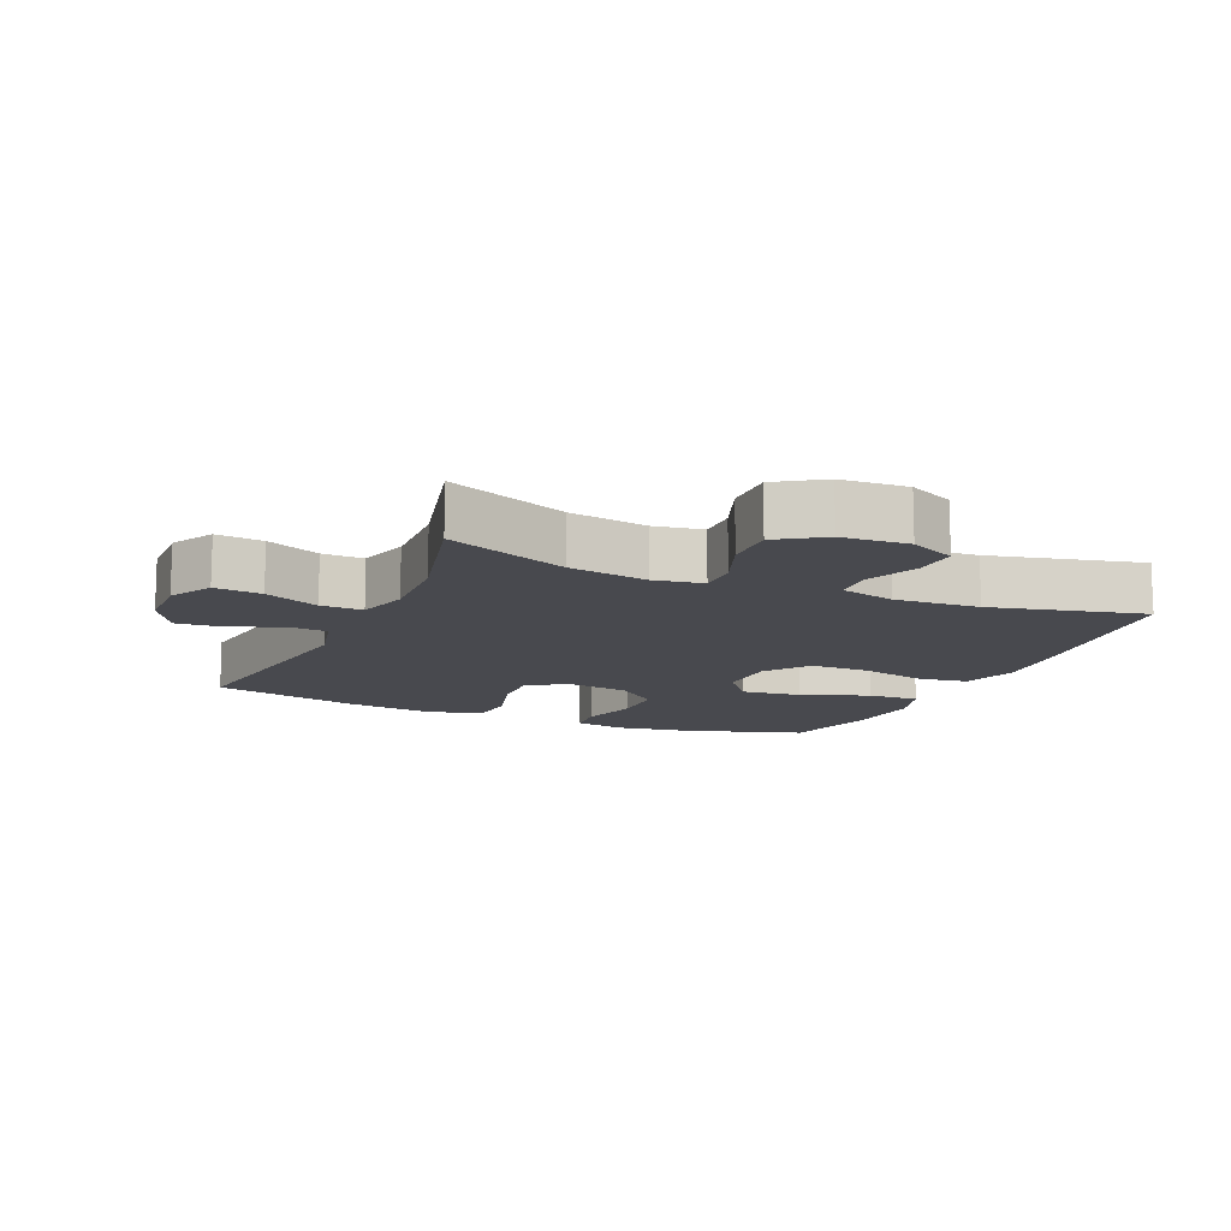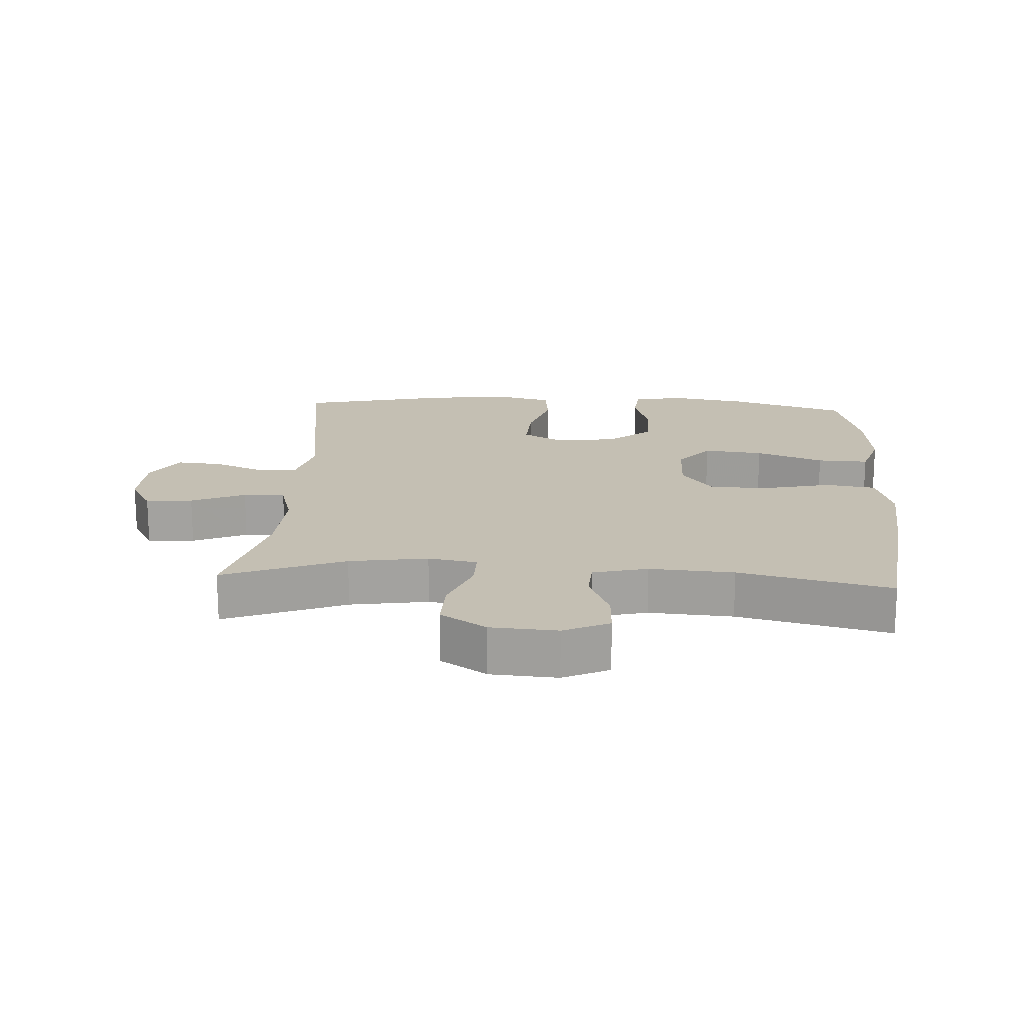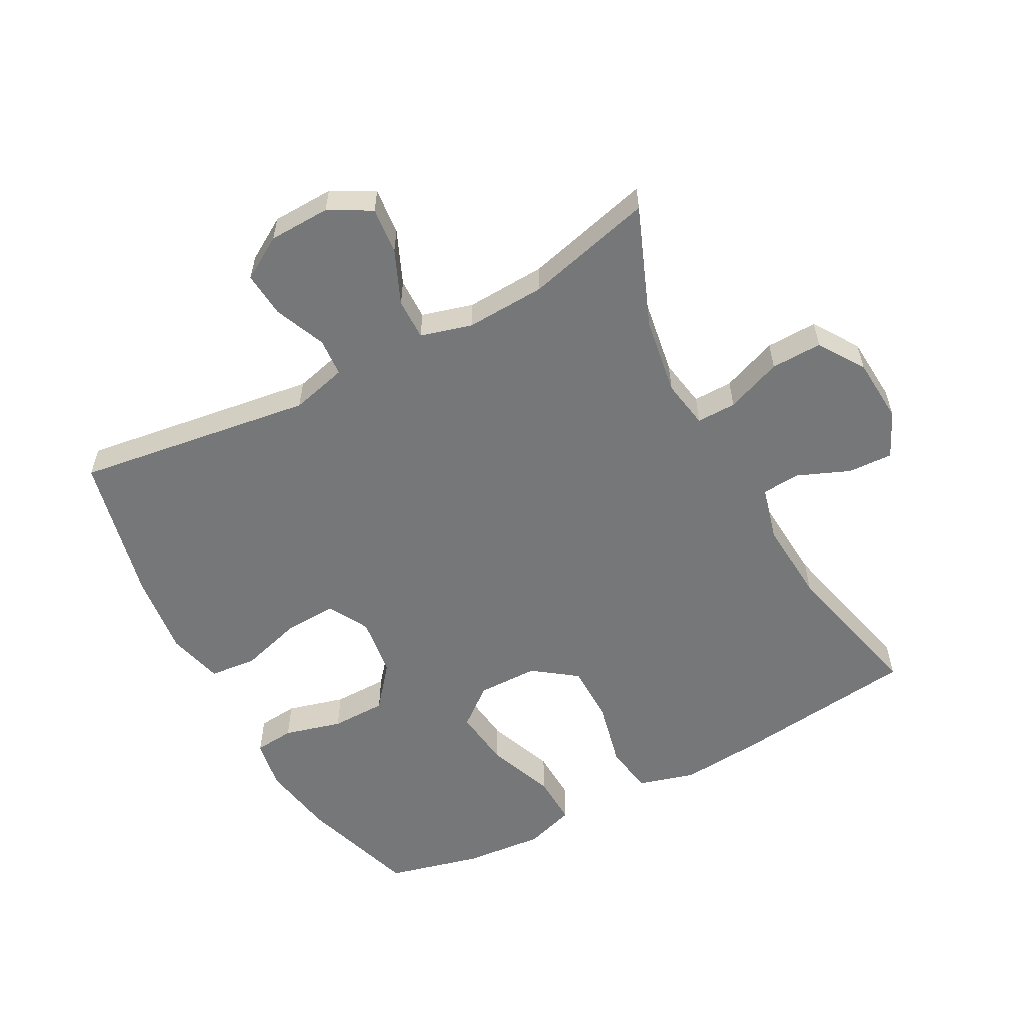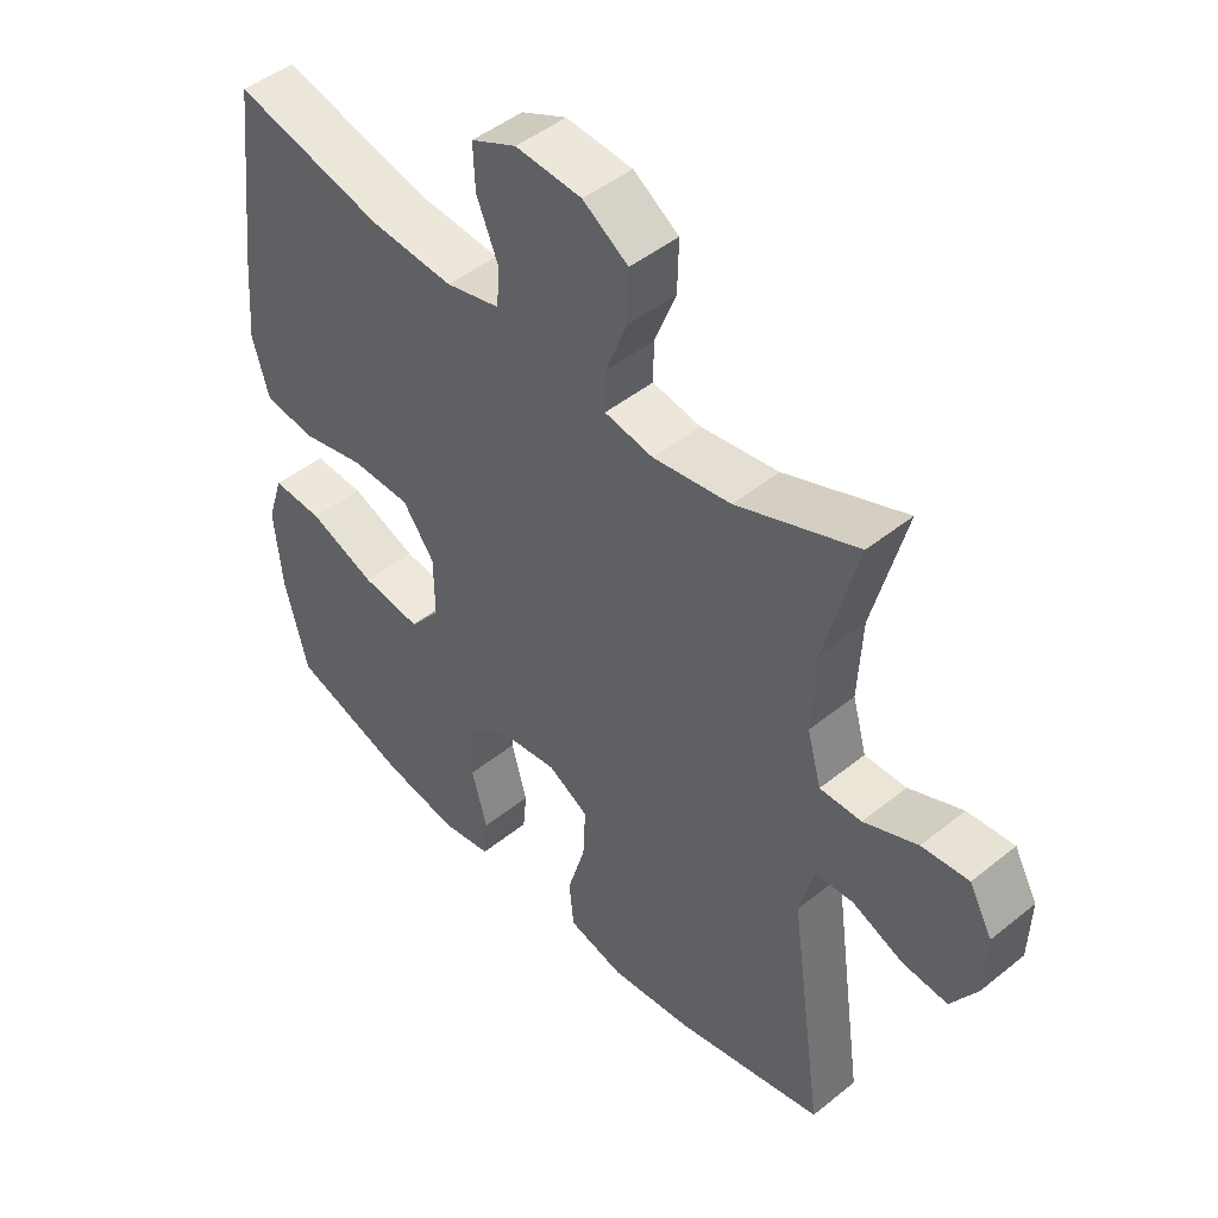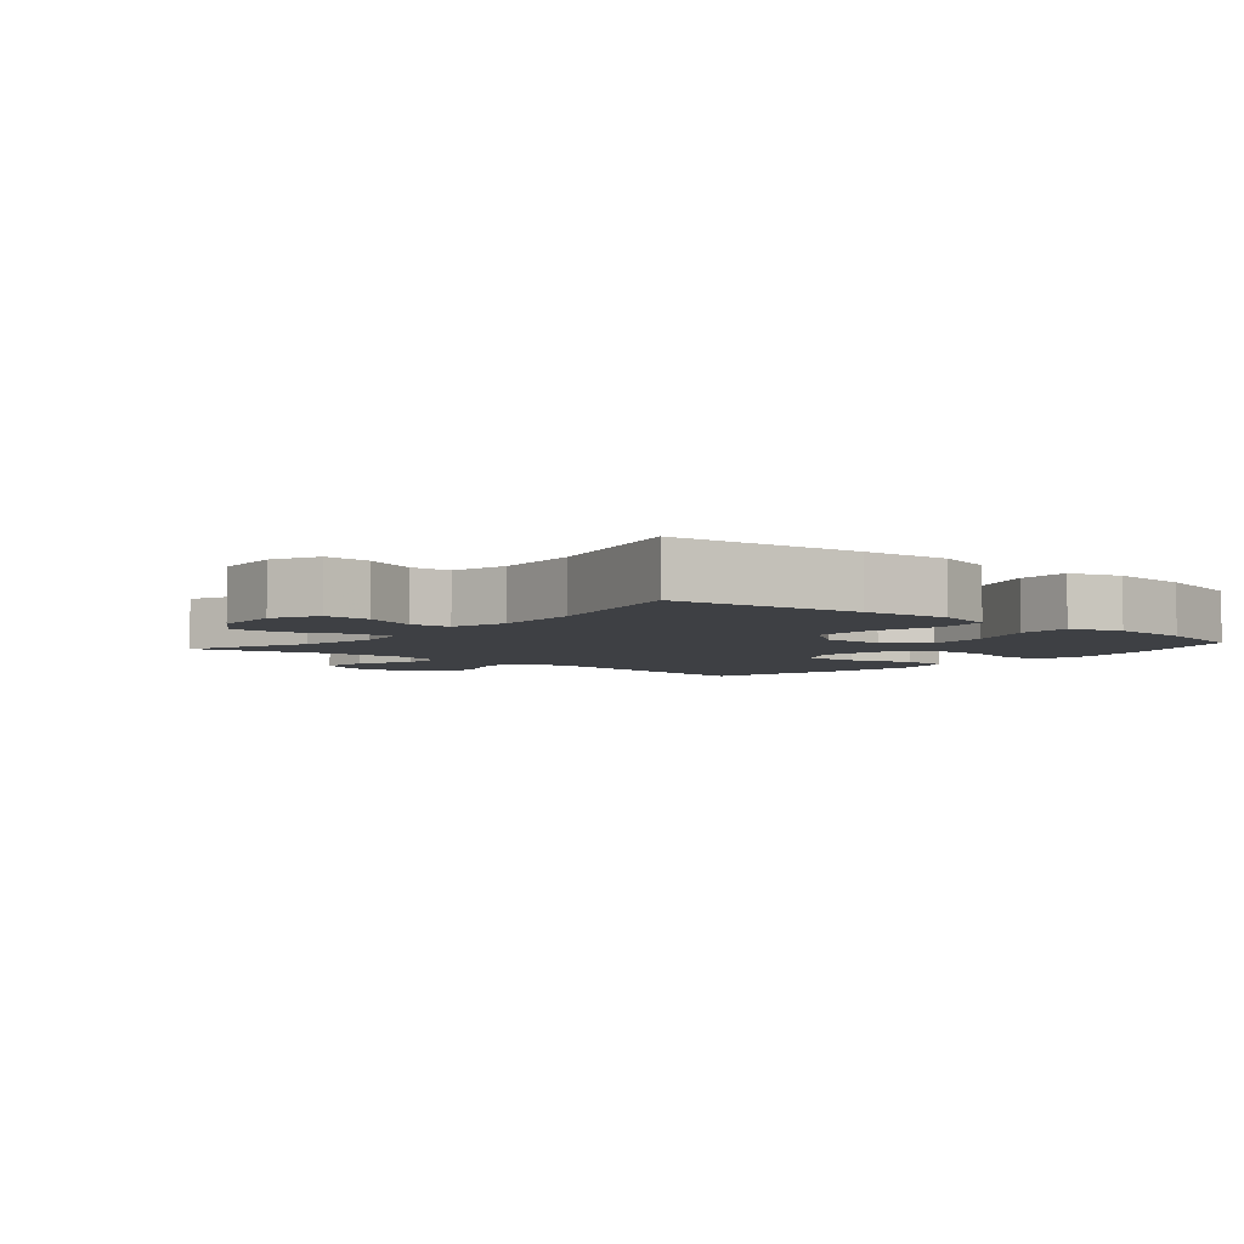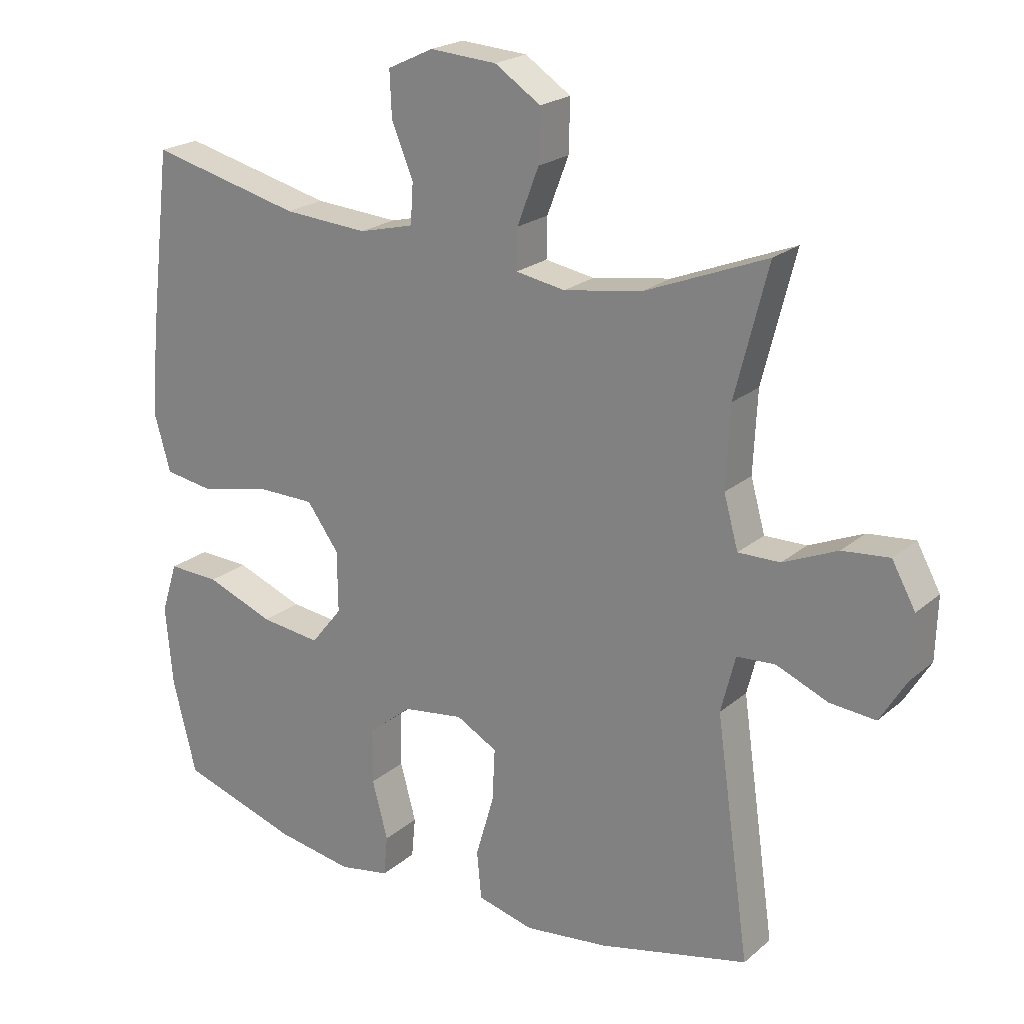
<metadata>
{"format":"obj","ext":"obj","renderer":"f3d","projection":"perspective","resolution":1024,"background":"white","views":[{"elev":-12.6,"azim":-23.8,"up":"+Y"},{"elev":17.8,"azim":3.3,"up":"+Y"},{"elev":-57.0,"azim":-61.8,"up":"+Y"},{"elev":47.1,"azim":-132.3,"up":"+Z"},{"elev":-4.6,"azim":49.9,"up":"+Y"},{"elev":21.5,"azim":-145.2,"up":"+Z"}]}
</metadata>
<code>
v -0.5 0.07 0.5
v -0.314 0.07 0.426
v -0.194 0.07 0.407
v -0.119 0.07 0.42
v -0.12 0.07 0.481
v -0.153 0.07 0.567
v -0.155 0.07 0.646
v -0.085 0.07 0.692
v 0.017 0.07 0.699
v 0.087 0.07 0.666
v 0.084 0.07 0.597
v 0.051 0.07 0.517
v 0.055 0.07 0.456
v 0.139 0.07 0.435
v 0.268 0.07 0.444
v 0.5 0.07 0.5
v 0.534 0.07 0.219
v 0.545 0.07 0.089
v 0.52 0.07 0.001
v 0.443 0.07 -0.011
v 0.34 0.07 0.013
v 0.249 0.07 0.012
v 0.2 0.07 -0.055
v 0.199 0.07 -0.149
v 0.247 0.07 -0.209
v 0.339 0.07 -0.198
v 0.443 0.07 -0.158
v 0.522 0.07 -0.155
v 0.547 0.07 -0.233
v 0.536 0.07 -0.356
v 0.5 0.07 -0.5
v 0.319 0.07 -0.558
v 0.202 0.07 -0.578
v 0.124 0.07 -0.564
v 0.118 0.07 -0.502
v 0.142 0.07 -0.413
v 0.141 0.07 -0.328
v 0.075 0.07 -0.274
v -0.018 0.07 -0.261
v -0.081 0.07 -0.296
v -0.077 0.07 -0.377
v -0.049 0.07 -0.473
v -0.056 0.07 -0.546
v -0.142 0.07 -0.568
v -0.271 0.07 -0.553
v -0.5 0.07 -0.5
v -0.448 0.07 -0.133
v -0.47 0.07 -0.046
v -0.529 0.07 -0.042
v -0.608 0.07 -0.075
v -0.678 0.07 -0.081
v -0.718 0.07 -0.015
v -0.721 0.07 0.08
v -0.685 0.07 0.145
v -0.613 0.07 0.138
v -0.53 0.07 0.102
v -0.466 0.07 0.101
v -0.444 0.07 0.18
v -0.45 0.07 0.303
v -0.5 0 0.5
v -0.314 0 0.426
v -0.194 0 0.407
v -0.119 0 0.42
v -0.12 0 0.481
v -0.153 0 0.567
v -0.155 0 0.646
v -0.085 0 0.692
v 0.017 0 0.699
v 0.087 0 0.666
v 0.084 0 0.597
v 0.051 0 0.517
v 0.055 0 0.456
v 0.139 0 0.435
v 0.268 0 0.444
v 0.5 0 0.5
v 0.534 0 0.219
v 0.545 0 0.089
v 0.52 0 0.001
v 0.443 0 -0.011
v 0.34 0 0.013
v 0.249 0 0.012
v 0.2 0 -0.055
v 0.199 0 -0.149
v 0.247 0 -0.209
v 0.339 0 -0.198
v 0.443 0 -0.158
v 0.522 0 -0.155
v 0.547 0 -0.233
v 0.536 0 -0.356
v 0.5 0 -0.5
v 0.319 0 -0.558
v 0.202 0 -0.578
v 0.124 0 -0.564
v 0.118 0 -0.502
v 0.142 0 -0.413
v 0.141 0 -0.328
v 0.075 0 -0.274
v -0.018 0 -0.261
v -0.081 0 -0.296
v -0.077 0 -0.377
v -0.049 0 -0.473
v -0.056 0 -0.546
v -0.142 0 -0.568
v -0.271 0 -0.553
v -0.5 0 -0.5
v -0.448 0 -0.133
v -0.47 0 -0.046
v -0.529 0 -0.042
v -0.608 0 -0.075
v -0.678 0 -0.081
v -0.718 0 -0.015
v -0.721 0 0.08
v -0.685 0 0.145
v -0.613 0 0.138
v -0.53 0 0.102
v -0.466 0 0.101
v -0.444 0 0.18
v -0.45 0 0.303
f 53 54 55 56
f 53 56 57
f 52 53 57
f 49 50 51 52
f 48 49 52 57
f 47 48 57 58
f 45 46 47
f 44 45 47 58
f 41 42 43 44
f 40 41 44 58
f 33 34 35 36
f 33 36 37
f 32 33 37
f 31 32 37
f 30 31 37 38
f 26 27 28 29
f 25 26 29 30
f 18 19 20 21
f 18 21 22
f 15 16 17 18
f 14 15 18 22
f 13 14 22 23
f 9 10 11 12
f 9 12 13
f 8 9 13
f 5 6 7 8
f 4 5 8 13
f 59 1 2
f 59 2 3
f 39 40 58 59
f 38 39 59 3
f 25 30 38
f 24 25 38
f 24 38 3 4
f 4 13 23 24
f 115 114 113 112
f 116 115 112
f 116 112 111
f 111 110 109 108
f 116 111 108 107
f 117 116 107 106
f 106 105 104
f 117 106 104 103
f 103 102 101 100
f 117 103 100 99
f 95 94 93 92
f 96 95 92
f 96 92 91
f 96 91 90
f 97 96 90 89
f 88 87 86 85
f 89 88 85 84
f 80 79 78 77
f 81 80 77
f 77 76 75 74
f 81 77 74 73
f 82 81 73 72
f 71 70 69 68
f 72 71 68
f 72 68 67
f 67 66 65 64
f 72 67 64 63
f 61 60 118
f 62 61 118
f 118 117 99 98
f 62 118 98 97
f 97 89 84
f 97 84 83
f 63 62 97 83
f 83 82 72 63
f 1 60 61 2
f 2 61 62 3
f 3 62 63 4
f 4 63 64 5
f 5 64 65 6
f 6 65 66 7
f 7 66 67 8
f 8 67 68 9
f 9 68 69 10
f 10 69 70 11
f 11 70 71 12
f 12 71 72 13
f 13 72 73 14
f 14 73 74 15
f 15 74 75 16
f 16 75 76 17
f 17 76 77 18
f 18 77 78 19
f 19 78 79 20
f 20 79 80 21
f 21 80 81 22
f 22 81 82 23
f 23 82 83 24
f 24 83 84 25
f 25 84 85 26
f 26 85 86 27
f 27 86 87 28
f 28 87 88 29
f 29 88 89 30
f 30 89 90 31
f 31 90 91 32
f 32 91 92 33
f 33 92 93 34
f 34 93 94 35
f 35 94 95 36
f 36 95 96 37
f 37 96 97 38
f 38 97 98 39
f 39 98 99 40
f 40 99 100 41
f 41 100 101 42
f 42 101 102 43
f 43 102 103 44
f 44 103 104 45
f 45 104 105 46
f 46 105 106 47
f 47 106 107 48
f 48 107 108 49
f 49 108 109 50
f 50 109 110 51
f 51 110 111 52
f 52 111 112 53
f 53 112 113 54
f 54 113 114 55
f 55 114 115 56
f 56 115 116 57
f 57 116 117 58
f 58 117 118 59
f 59 118 60 1

</code>
